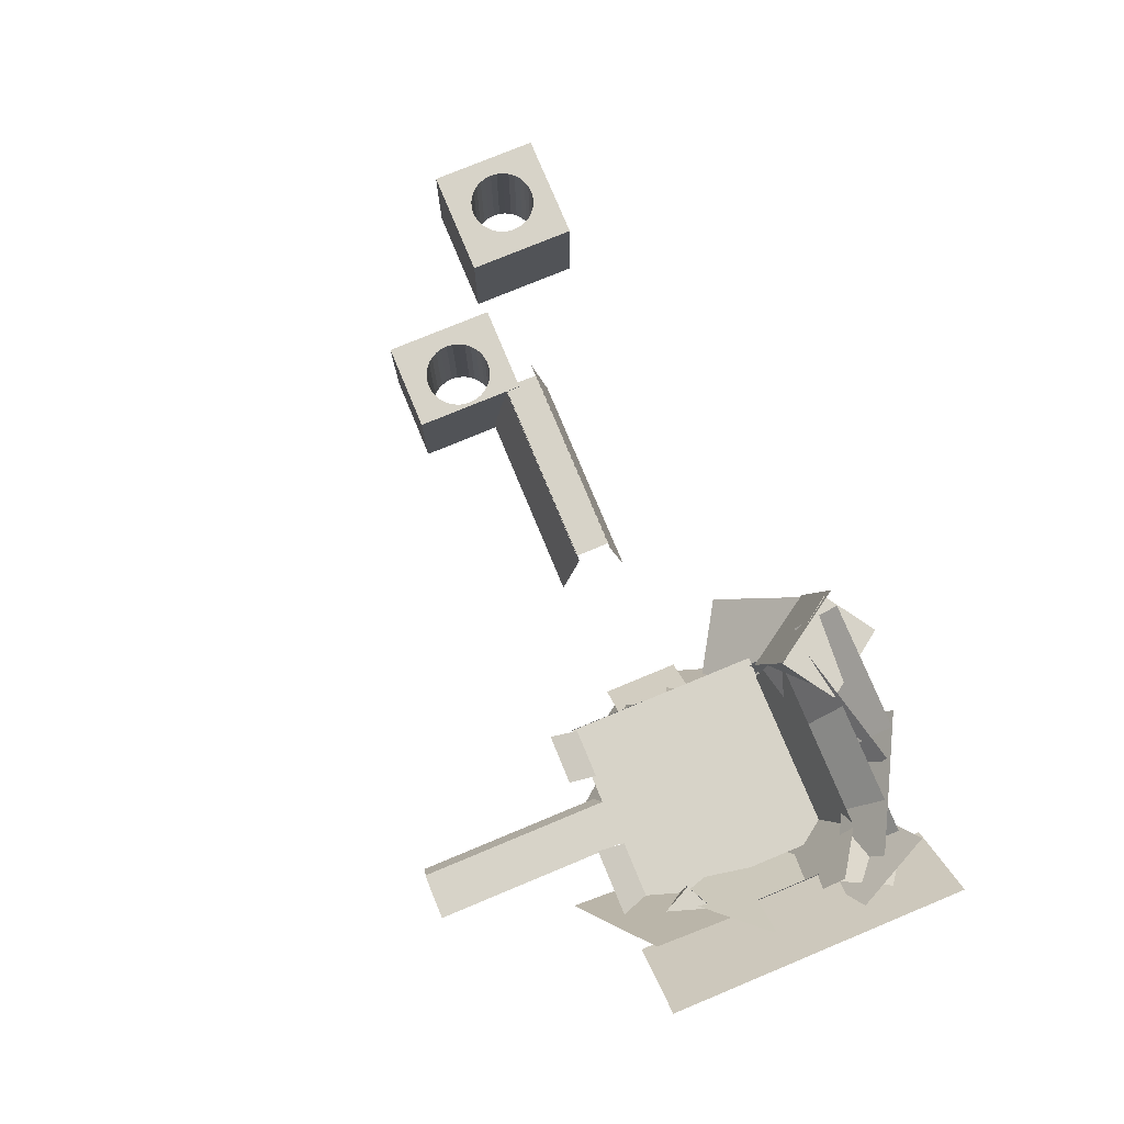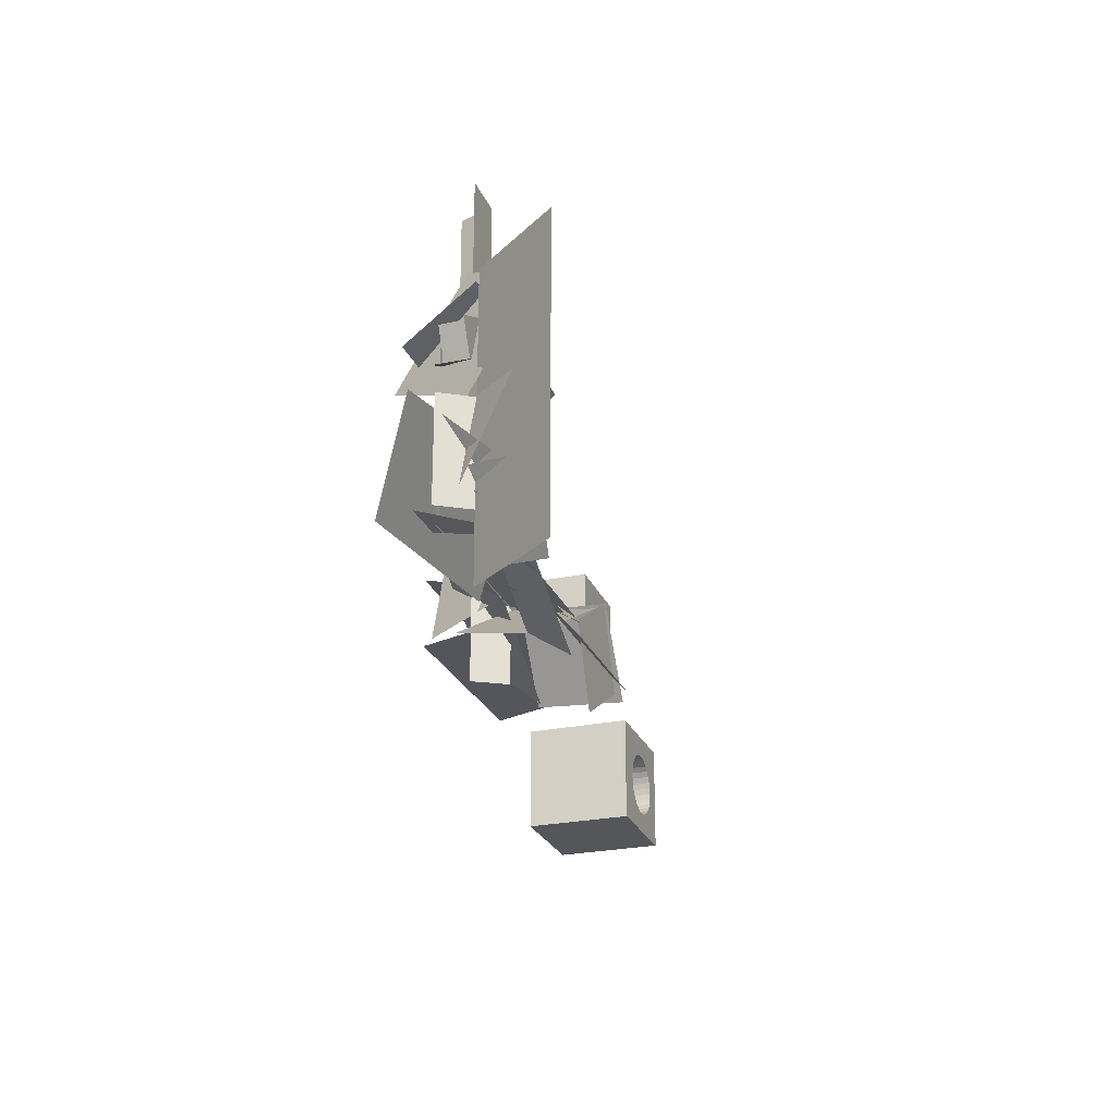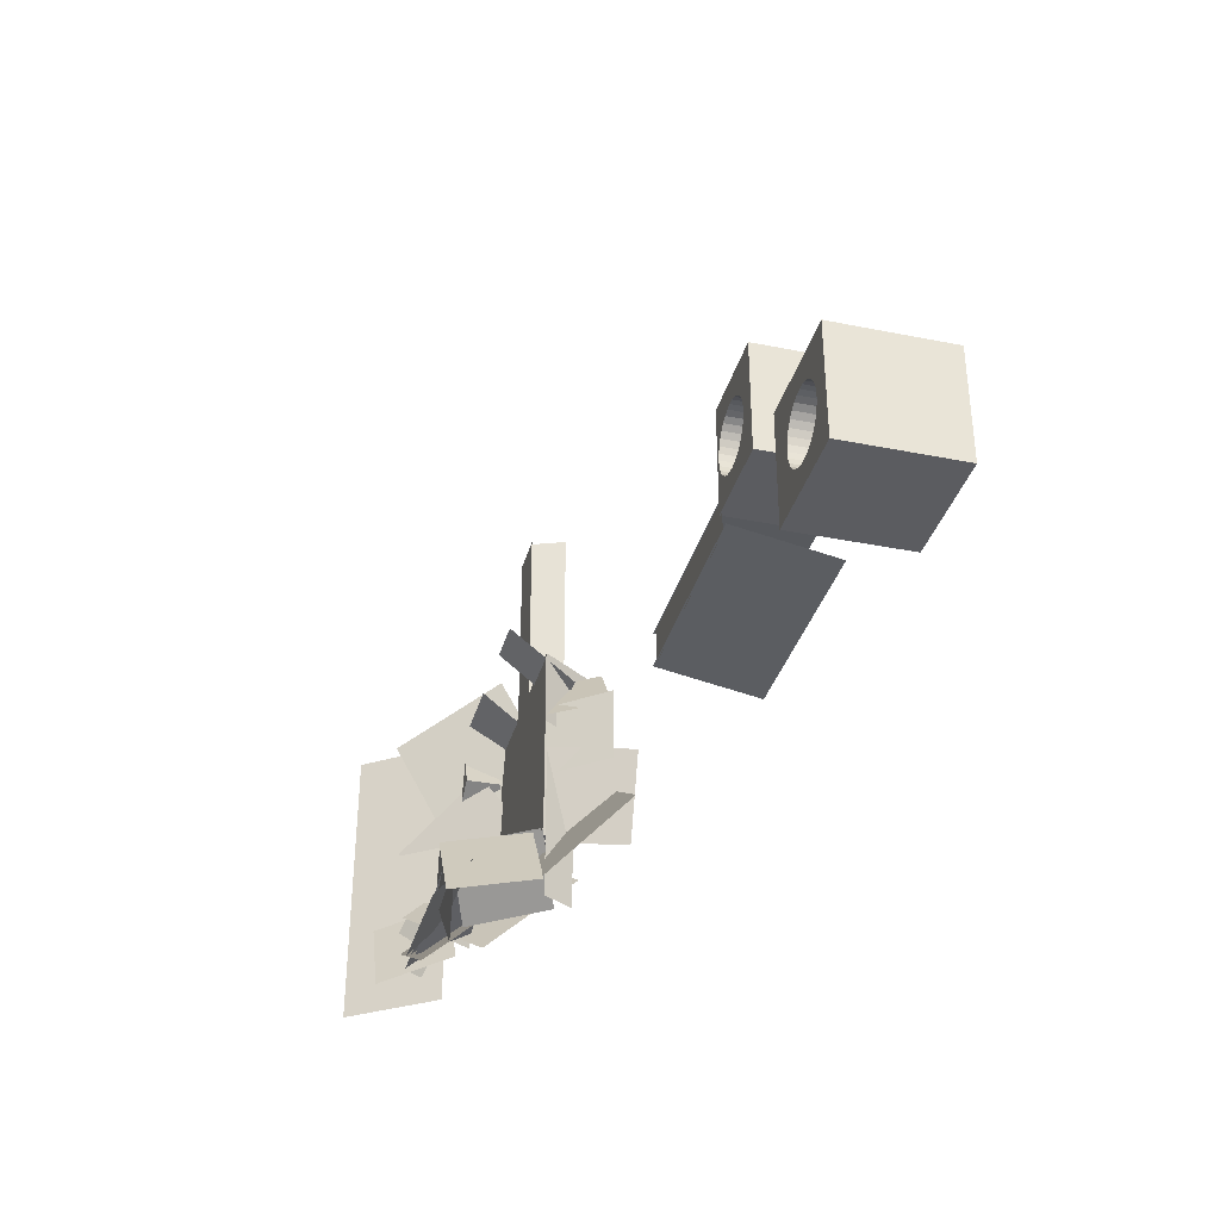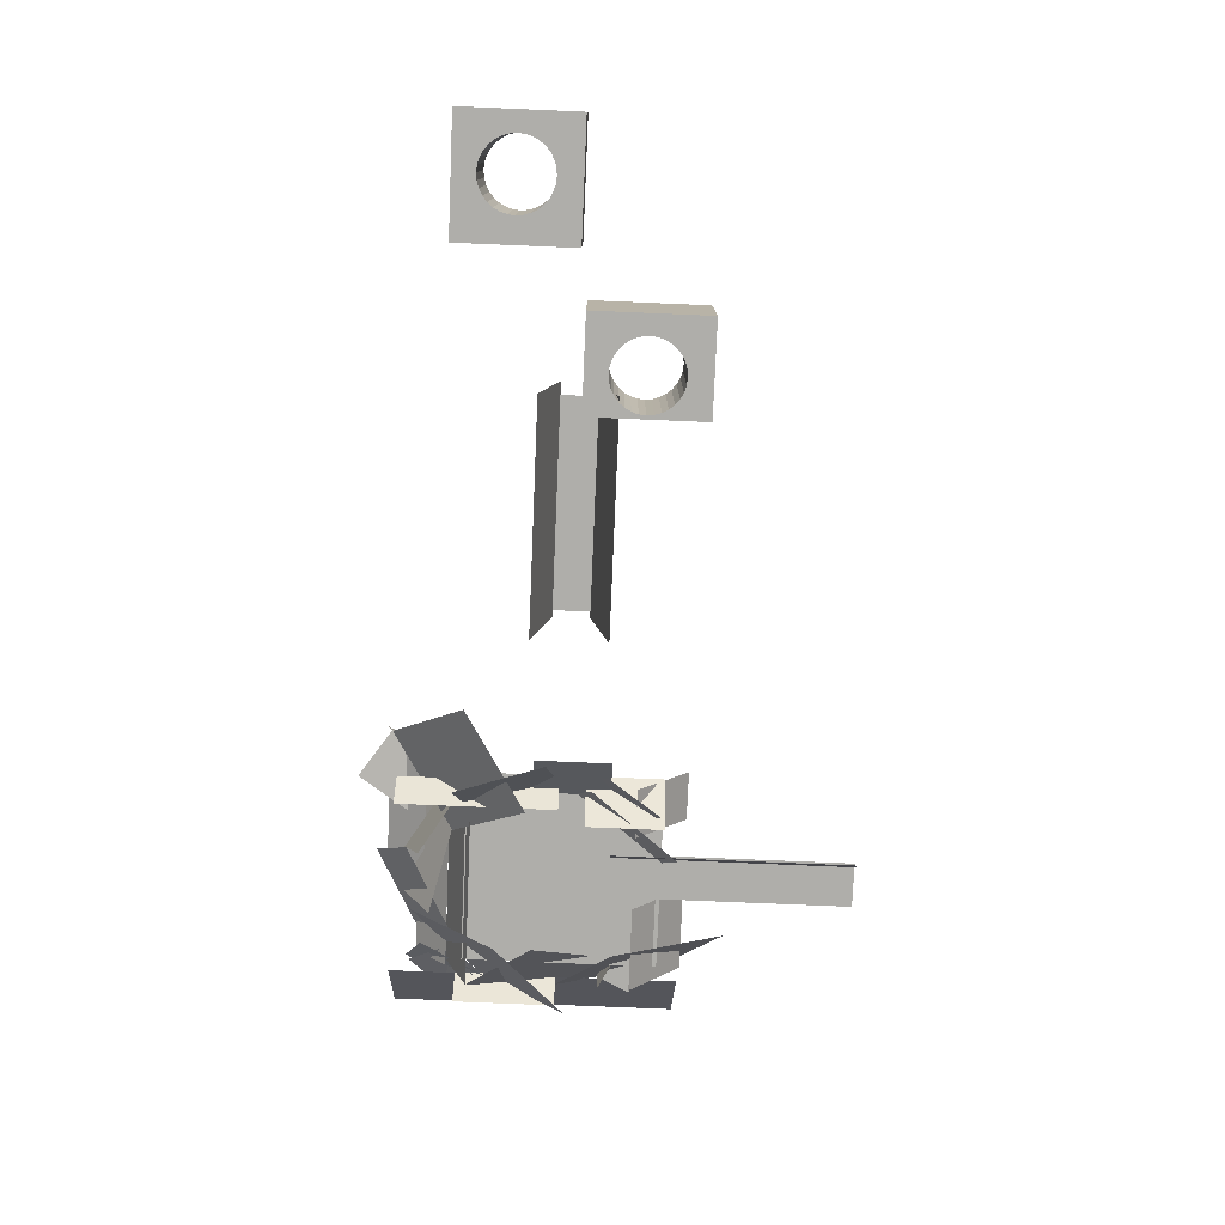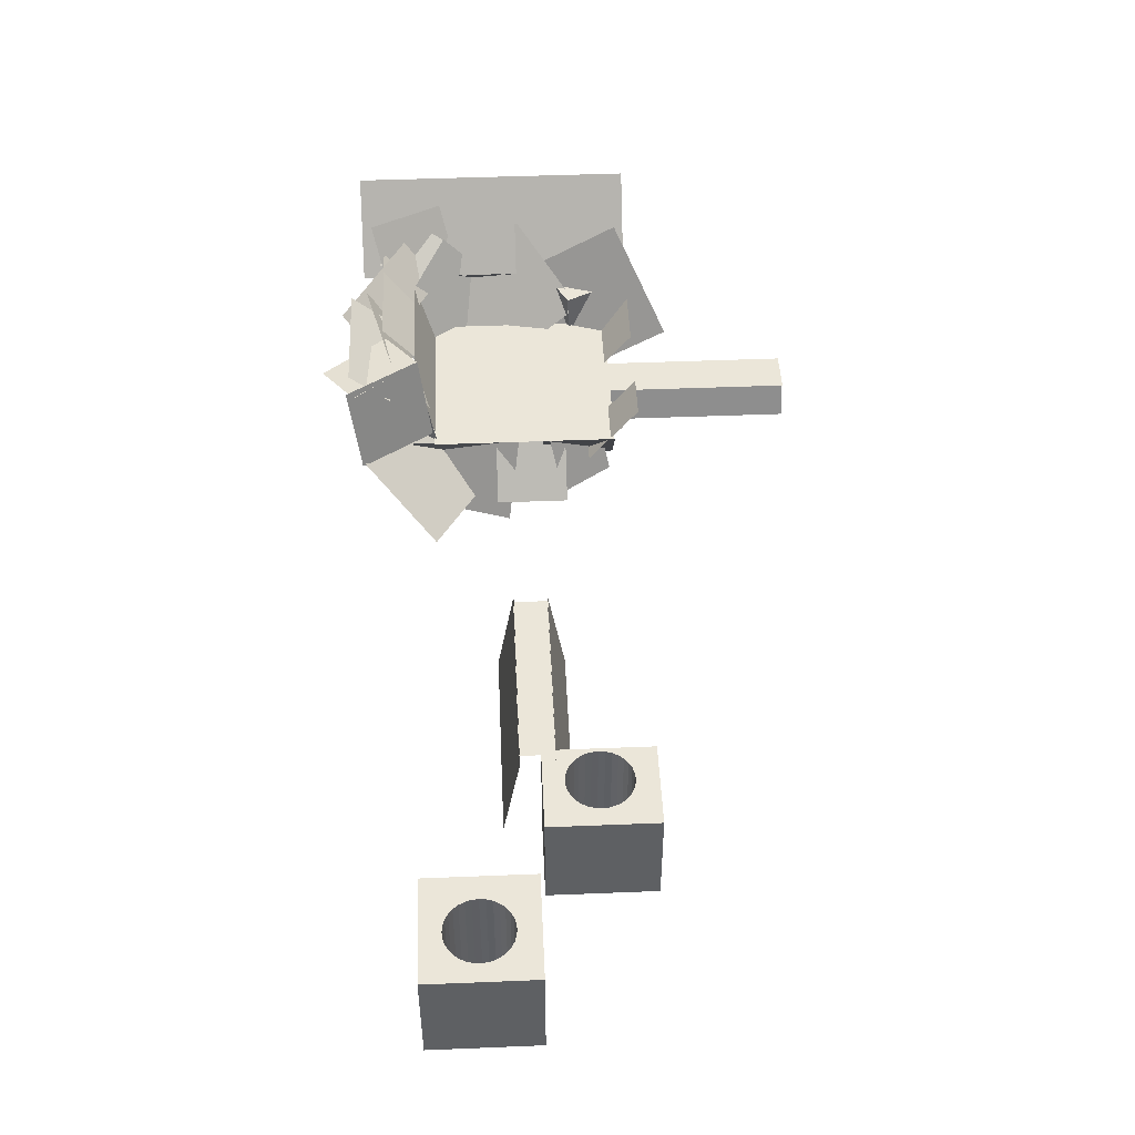
<metadata>
{"format":"obj","ext":"obj","renderer":"f3d","projection":"perspective","resolution":1024,"background":"white","views":[{"elev":77.1,"azim":67.5,"up":"+Y"},{"elev":-25.2,"azim":108.9,"up":"+Z"},{"elev":-34.8,"azim":-104.9,"up":"+Z"},{"elev":-77.6,"azim":-92.4,"up":"+Y"},{"elev":46.9,"azim":-92.6,"up":"+Y"}]}
</metadata>
<code>
o Plane.001_Plane
v 44.63 1.412 15.92
v 45.37 3.272 15.92
v 44.63 1.412 2.524
v 45.37 3.272 2.524
v 42.78 0.5066 5.361
v 40.82 3.329 5.361
v 42.78 0.5066 1.071
v 40.82 3.329 1.071
v 41.95 -0.07843 5.138
v 42.98 3.279 4.406
v 39.87 -0.07843 2.207
v 40.91 3.279 1.474
v 47.72 5.355 6.712
v 52.39 5.355 6.712
v 47.72 1.67 3.836
v 52.39 1.67 3.836
v 44.61 0.6803 6.118
v 45.54 3.192 5.384
v 40.85 0.6803 1.352
v 41.78 3.192 0.6172
v 39.08 0.01096 2.429
v 41.8 3.174 2.429
v 39.08 0.01096 -1.741
v 41.8 3.174 -1.741
v 42.19 1.402 -0.3759
v 41.16 3.116 -0.3759
v 42.19 1.402 -9.18
v 41.16 3.116 -9.18
v 39.02 -1.304 -1.071
v 41.19 3.296 -0.3539
v 40.62 -1.304 -5.952
v 42.8 3.296 -5.235
v 36.36 -0.4216 -5.467
v 41.85 -0.4216 -2.072
v 38.87 3.916 -9.53
v 44.36 3.916 -6.135
v 42.49 8.374 -6.193
v 45.21 7.958 -8.09
v 39.89 8.049 -9.844
v 42.61 7.634 -11.74
v 40.76 6.962 -7.842
v 47.88 6.962 -7.842
v 40.76 8.902 -10.1
v 47.88 8.902 -10.1
v 38.73 3.728 -9.575
v 41.39 3.728 -5.495
v 39.79 8.432 -10.27
v 42.46 8.432 -6.191
v 41.99 5.163 -5.597
v 49.7 5.163 -7.432
v 41.55 8.184 -7.458
v 49.25 8.184 -9.294
v 45.79 5.926 -6.459
v 53 5.926 -6.459
v 45.79 8.083 -8.295
v 53 8.083 -8.295
v 51.97 6.198 -6.346
v 54.27 7.901 -4.41
v 53.22 7.115 -8.639
v 55.52 8.818 -6.702
v 51.61 5.597 -7.912
v 53.65 5.597 -3.722
v 53.87 9.522 -9.01
v 55.91 9.522 -4.82
v 41.93 2.669 -5.125
v 52.83 2.669 -5.125
v 41.93 6.4 -6.479
v 52.83 6.4 -6.479
v 54.51 4.279 -0.2285
v 53.43 5.962 -0.2285
v 54.51 4.279 -5.91
v 53.43 5.962 -5.91
v 53.45 5.909 6.608
v 57.12 10.71 6.608
v 53.45 5.909 -9.682
v 57.12 10.71 -9.682
v 51.29 3.421 3.037
v 51.28 5.421 3.016
v 53.07 3.421 2.124
v 53.06 5.421 2.103
v 52.21 5.394 4.789
v 54 5.394 3.912
v 51.33 5.394 2.991
v 53.13 5.394 2.114
v 52.14 3.378 4.85
v 52.25 5.374 4.796
v 51.25 3.378 3.061
v 51.36 5.374 3.007
v 50.08 1.135 -1.552
v 51.71 4.575 3.665
v 53.72 4.993 -5.237
v 55.35 8.433 -0.02024
v 49.94 0.2721 2.747
v 49.84 3.883 8.982
v 53.79 5.568 -0.2614
v 53.69 9.178 5.974
v 49.4 -0.7236 -3.524
v 54.35 2.887 0.2672
v 49.28 4.572 -8.409
v 54.23 8.183 -4.618
v 46.07 5.757 -8.794
v 53.45 5.757 -4.892
v 47.07 8.252 -10.67
v 54.44 8.252 -6.771
v 19.07 -5.66 1.929
v 31.3 -5.66 1.929
v 19.07 0.07964 0.9165
v 31.3 0.07964 0.9165
v 5.776 0.06199 -0.1797
v 5.776 0.062 -6.455
v 5.776 -6.214 -6.455
v 5.776 -6.214 -0.1797
v 12.05 0.062 -0.1797
v 12.05 -6.214 -0.1797
v 8.76 0.06199 -1.462
v 8.389 0.062 -1.498
v 8.033 0.062 -1.606
v 7.705 0.062 -1.782
v 7.417 0.06199 -2.018
v 7.181 0.06199 -2.306
v 7.005 0.062 -2.634
v 6.897 0.062 -2.99
v 6.861 0.062 -3.361
v 6.897 0.06199 -3.731
v 7.005 0.062 -4.087
v 7.181 0.062 -4.416
v 7.417 0.062 -4.704
v 7.705 0.062 -4.94
v 8.033 0.062 -5.115
v 8.389 0.062 -5.223
v 8.76 0.06199 -5.26
v 12.05 0.06199 -6.455
v 9.13 0.06199 -5.223
v 9.487 0.062 -5.115
v 9.815 0.06199 -4.94
v 10.1 0.06199 -4.704
v 10.34 0.06199 -4.416
v 10.51 0.06199 -4.087
v 10.62 0.06199 -3.731
v 10.66 0.06199 -3.361
v 10.62 0.06199 -2.99
v 10.51 0.062 -2.634
v 10.34 0.06199 -2.306
v 10.1 0.062 -2.018
v 9.815 0.062 -1.782
v 9.487 0.06199 -1.606
v 9.13 0.062 -1.498
v 12.05 -6.214 -6.455
v 8.76 -6.214 -1.462
v 9.13 -6.214 -1.498
v 9.487 -6.214 -1.606
v 9.815 -6.214 -1.782
v 10.1 -6.214 -2.018
v 10.34 -6.214 -2.306
v 10.51 -6.214 -2.634
v 10.62 -6.214 -2.99
v 10.66 -6.214 -3.361
v 10.62 -6.214 -3.731
v 10.51 -6.214 -4.087
v 10.34 -6.214 -4.416
v 10.1 -6.214 -4.704
v 9.815 -6.214 -4.94
v 9.487 -6.214 -5.115
v 9.13 -6.214 -5.223
v 8.76 -6.214 -5.26
v 8.389 -6.214 -5.223
v 8.033 -6.214 -5.115
v 7.705 -6.214 -4.94
v 7.417 -6.214 -4.704
v 7.181 -6.214 -4.416
v 7.005 -6.214 -4.087
v 6.897 -6.214 -3.731
v 6.861 -6.214 -3.361
v 6.897 -6.214 -2.99
v 7.005 -6.214 -2.634
v 7.181 -6.214 -2.306
v 7.417 -6.214 -2.018
v 7.705 -6.214 -1.782
v 8.033 -6.214 -1.606
v 8.389 -6.214 -1.498
v 40.83 3.311 5.338
v 51.6 3.311 5.338
v 40.83 3.311 -5.424
v 51.6 3.311 -5.424
v 19.77 0.004532 0.9467
v 30.96 0.004535 0.9467
v 19.77 0.004535 -1.053
v 30.96 0.004534 -1.053
v 14.96 0.062 6.416
v 14.96 0.06199 0.1402
v 14.96 -6.214 0.1402
v 14.96 -6.214 6.416
v 20.05 0.06199 6.416
v 20.05 -6.214 6.416
v 20.05 0.06199 0.1402
v 17.95 0.06199 5.134
v 17.58 0.06199 5.098
v 17.22 0.06199 4.989
v 16.89 0.06199 4.814
v 16.61 0.06199 4.578
v 16.37 0.062 4.29
v 16.19 0.062 3.962
v 16.09 0.06199 3.605
v 16.05 0.062 3.235
v 16.09 0.06199 2.864
v 16.19 0.06199 2.508
v 16.37 0.06199 2.18
v 16.61 0.06199 1.892
v 16.89 0.06199 1.656
v 17.22 0.062 1.48
v 17.58 0.06199 1.372
v 17.95 0.062 1.336
v 20.05 0.06199 0.5734
v 20.05 -6.214 0.1402
v 18.32 -6.214 1.372
v 17.95 -6.214 1.336
v 17.58 -6.214 1.372
v 17.22 -6.214 1.48
v 16.89 -6.214 1.656
v 16.61 -6.214 1.892
v 16.37 -6.214 2.18
v 16.19 -6.214 2.508
v 16.09 -6.214 2.864
v 16.05 -6.214 3.235
v 16.09 -6.214 3.605
v 16.19 -6.214 3.962
v 16.37 -6.214 4.29
v 16.61 -6.214 4.578
v 16.89 -6.214 4.814
v 17.22 -6.214 4.989
v 17.58 -6.214 5.098
v 17.95 -6.214 5.134
v 18.32 0.062 1.372
v 18.67 0.06199 1.48
v 19 0.062 1.656
v 19.29 0.06199 1.892
v 19.53 0.06199 2.18
v 19.7 0.06199 2.508
v 19.81 0.062 2.864
v 19.85 0.06199 3.235
v 19.81 0.06199 3.605
v 19.7 0.06199 3.962
v 19.53 0.06199 4.29
v 19.29 0.062 4.578
v 19 0.062 4.814
v 18.67 0.06199 4.989
v 18.32 0.06199 5.098
v 18.32 -6.214 5.098
v 18.67 -6.214 4.989
v 19 -6.214 4.814
v 19.29 -6.214 4.578
v 19.53 -6.214 4.29
v 19.7 -6.214 3.962
v 19.81 -6.214 3.605
v 19.85 -6.214 3.235
v 19.81 -6.214 2.864
v 19.7 -6.214 2.508
v 19.53 -6.214 2.18
v 19.29 -6.214 1.892
v 19 -6.214 1.656
v 18.67 -6.214 1.48
v 31.3 -5.66 -2.036
v 19.07 -5.66 -2.036
v 31.3 0.07964 -1.024
v 19.07 0.07964 -1.024
v 41.21 3.269 -5.256
v 45.03 1.681 -7.84
v 42.4 7.87 -6.335
v 46.21 6.282 -8.919
v 40.96 5.355 6.712
v 43.68 5.355 6.712
v 40.96 1.67 3.836
v 43.68 1.67 3.836
v 45.16 3.305 15.92
v 47.65 3.305 15.92
v 45.16 3.305 5.154
v 47.65 3.305 5.154
f 2 4 3
f 6 8 7
f 10 12 11
f 13 14 16
f 17 18 20
f 22 24 23
f 26 28 27
f 29 30 32
f 33 34 36
f 38 40 39
f 42 44 43
f 45 46 48
f 49 50 52
f 54 56 55
f 57 58 60
f 62 64 63
f 66 68 67
f 69 70 72
f 74 76 75
f 77 78 80
f 82 84 83
f 85 86 88
f 90 92 91
f 94 96 95
f 98 100 99
f 102 104 103
f 105 106 108
f 109 110 111
f 113 109 112
f 123 124 110
f 132 139 140
f 132 148 111
f 157 148 114
f 111 173 112
f 113 114 148
f 165 164 133
f 165 131 130
f 163 134 133
f 166 130 129
f 162 135 134
f 167 129 128
f 161 136 135
f 168 128 127
f 160 137 136
f 170 169 127
f 159 138 137
f 170 126 125
f 159 158 139
f 171 125 124
f 157 140 139
f 173 172 124
f 157 156 141
f 173 123 122
f 155 142 141
f 175 174 122
f 155 154 143
f 175 121 120
f 153 144 143
f 177 176 120
f 152 145 144
f 178 177 119
f 152 151 146
f 179 178 118
f 150 147 146
f 179 117 116
f 149 115 147
f 180 116 115
f 182 184 183
f 185 186 188
f 190 191 192
f 193 189 192
f 190 204 205
f 191 190 195
f 191 224 192
f 240 241 193
f 194 255 214
f 232 231 197
f 230 198 197
f 229 199 198
f 228 200 199
f 228 227 201
f 226 202 201
f 225 203 202
f 225 224 204
f 223 205 204
f 223 222 206
f 221 207 206
f 220 208 207
f 220 219 209
f 218 210 209
f 217 211 210
f 216 212 211
f 215 233 212
f 215 261 234
f 260 235 234
f 259 236 235
f 259 258 237
f 258 257 238
f 256 239 238
f 256 255 240
f 254 241 240
f 254 253 242
f 252 243 242
f 251 244 243
f 250 245 244
f 250 249 246
f 248 247 246
f 232 196 247
f 214 213 194
f 263 265 264
f 267 269 268
f 270 271 273
f 275 277 276
f 1 2 3
f 5 6 7
f 9 10 11
f 15 13 16
f 19 17 20
f 21 22 23
f 25 26 27
f 31 29 32
f 35 33 36
f 37 38 39
f 41 42 43
f 47 45 48
f 51 49 52
f 53 54 55
f 59 57 60
f 61 62 63
f 65 66 67
f 71 69 72
f 73 74 75
f 79 77 80
f 81 82 83
f 87 85 88
f 89 90 91
f 93 94 95
f 97 98 99
f 101 102 103
f 107 105 108
f 112 109 111
f 114 113 112
f 109 115 116
f 131 132 110
f 109 116 117
f 130 131 110
f 109 117 118
f 129 130 110
f 109 118 119
f 128 129 110
f 109 119 120
f 127 128 110
f 109 120 121
f 126 127 110
f 110 109 123
f 125 126 110
f 109 121 122
f 124 125 110
f 109 122 123
f 115 109 113
f 132 131 133
f 147 115 113
f 132 133 134
f 146 147 113
f 132 134 135
f 145 146 113
f 132 135 136
f 144 145 113
f 132 136 137
f 143 144 113
f 132 137 138
f 142 143 113
f 113 132 140
f 141 142 113
f 132 138 139
f 140 141 113
f 110 132 111
f 114 112 149
f 163 164 148
f 114 149 150
f 164 111 148
f 114 150 151
f 162 163 148
f 114 151 152
f 161 162 148
f 114 152 153
f 160 161 148
f 114 153 154
f 159 160 148
f 114 154 155
f 158 159 148
f 114 155 156
f 157 158 148
f 114 156 157
f 111 164 165
f 180 149 112
f 111 165 166
f 179 180 112
f 111 166 167
f 178 179 112
f 111 167 168
f 177 178 112
f 111 168 169
f 176 177 112
f 111 169 170
f 175 176 112
f 111 170 171
f 175 112 174
f 111 171 172
f 174 112 173
f 111 172 173
f 132 113 148
f 131 165 133
f 166 165 130
f 164 163 133
f 167 166 129
f 163 162 134
f 168 167 128
f 162 161 135
f 169 168 127
f 161 160 136
f 126 170 127
f 160 159 137
f 171 170 125
f 138 159 139
f 172 171 124
f 158 157 139
f 123 173 124
f 140 157 141
f 174 173 122
f 156 155 141
f 121 175 122
f 142 155 143
f 176 175 120
f 154 153 143
f 119 177 120
f 153 152 144
f 118 178 119
f 145 152 146
f 117 179 118
f 151 150 146
f 180 179 116
f 150 149 147
f 149 180 115
f 181 182 183
f 187 185 188
f 189 190 192
f 194 193 192
f 213 195 212
f 189 196 197
f 212 195 190
f 189 197 198
f 211 212 190
f 189 198 199
f 210 211 190
f 189 199 200
f 209 210 190
f 189 200 201
f 208 209 190
f 189 201 202
f 207 208 190
f 190 189 204
f 206 207 190
f 189 202 203
f 205 206 190
f 189 203 204
f 214 191 195
f 191 215 216
f 231 232 192
f 191 216 217
f 230 231 192
f 191 217 218
f 229 230 192
f 191 218 219
f 228 229 192
f 191 219 220
f 227 228 192
f 191 220 221
f 226 227 192
f 191 221 222
f 226 192 225
f 191 222 223
f 225 192 224
f 191 223 224
f 213 212 233
f 196 189 193
f 213 233 234
f 247 196 193
f 213 234 235
f 246 247 193
f 213 235 236
f 245 246 193
f 213 236 237
f 244 245 193
f 213 237 238
f 243 244 193
f 213 238 239
f 242 243 193
f 213 239 240
f 241 242 193
f 193 213 240
f 194 192 232
f 215 191 214
f 194 232 248
f 261 215 214
f 194 248 249
f 260 261 214
f 194 249 250
f 259 260 214
f 194 250 251
f 258 259 214
f 194 251 252
f 257 258 214
f 194 252 253
f 256 257 214
f 194 253 254
f 255 256 214
f 194 254 255
f 196 232 197
f 231 230 197
f 230 229 198
f 229 228 199
f 200 228 201
f 227 226 201
f 226 225 202
f 203 225 204
f 224 223 204
f 205 223 206
f 222 221 206
f 221 220 207
f 208 220 209
f 219 218 209
f 218 217 210
f 217 216 211
f 216 215 212
f 233 215 234
f 261 260 234
f 260 259 235
f 236 259 237
f 237 258 238
f 257 256 238
f 239 256 240
f 255 254 240
f 241 254 242
f 253 252 242
f 252 251 243
f 251 250 244
f 245 250 246
f 249 248 246
f 248 232 247
f 193 194 213
f 214 195 213
f 262 263 264
f 266 267 268
f 272 270 273
f 274 275 276

</code>
